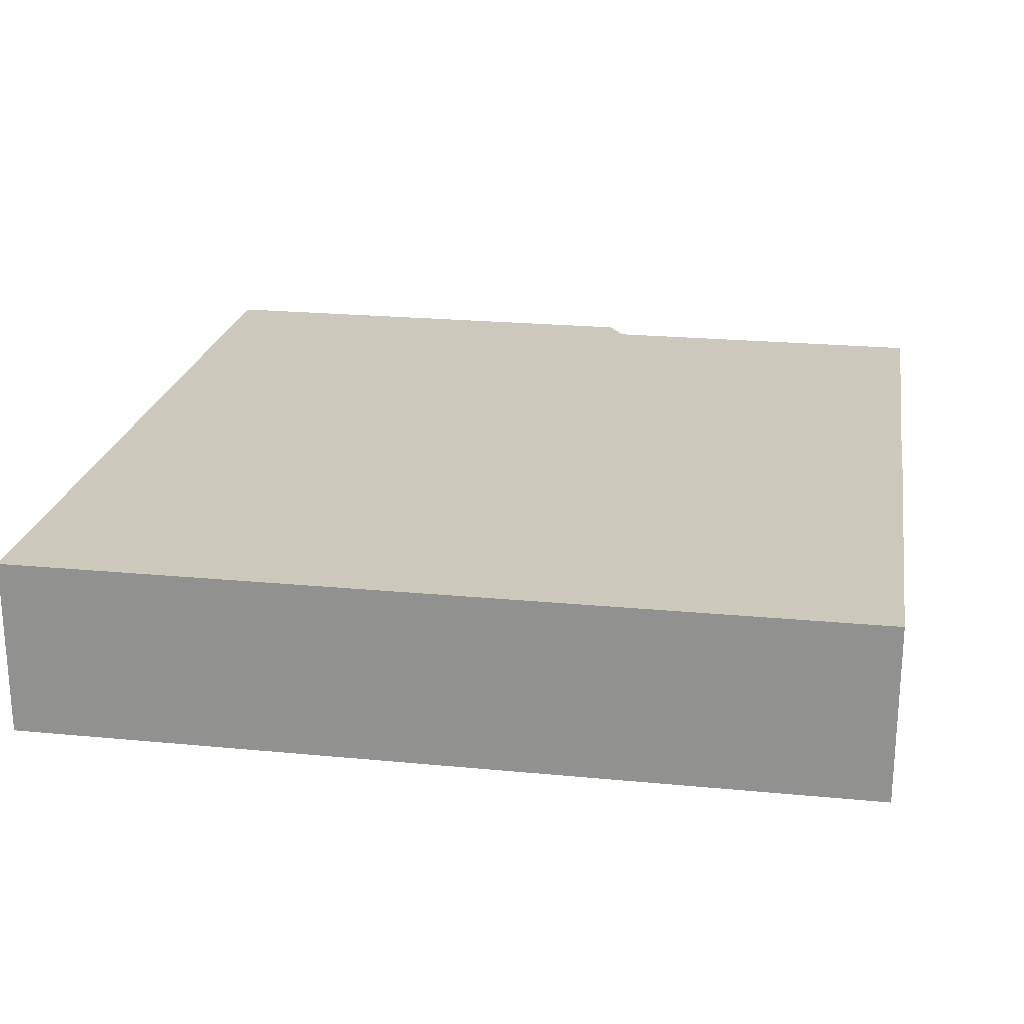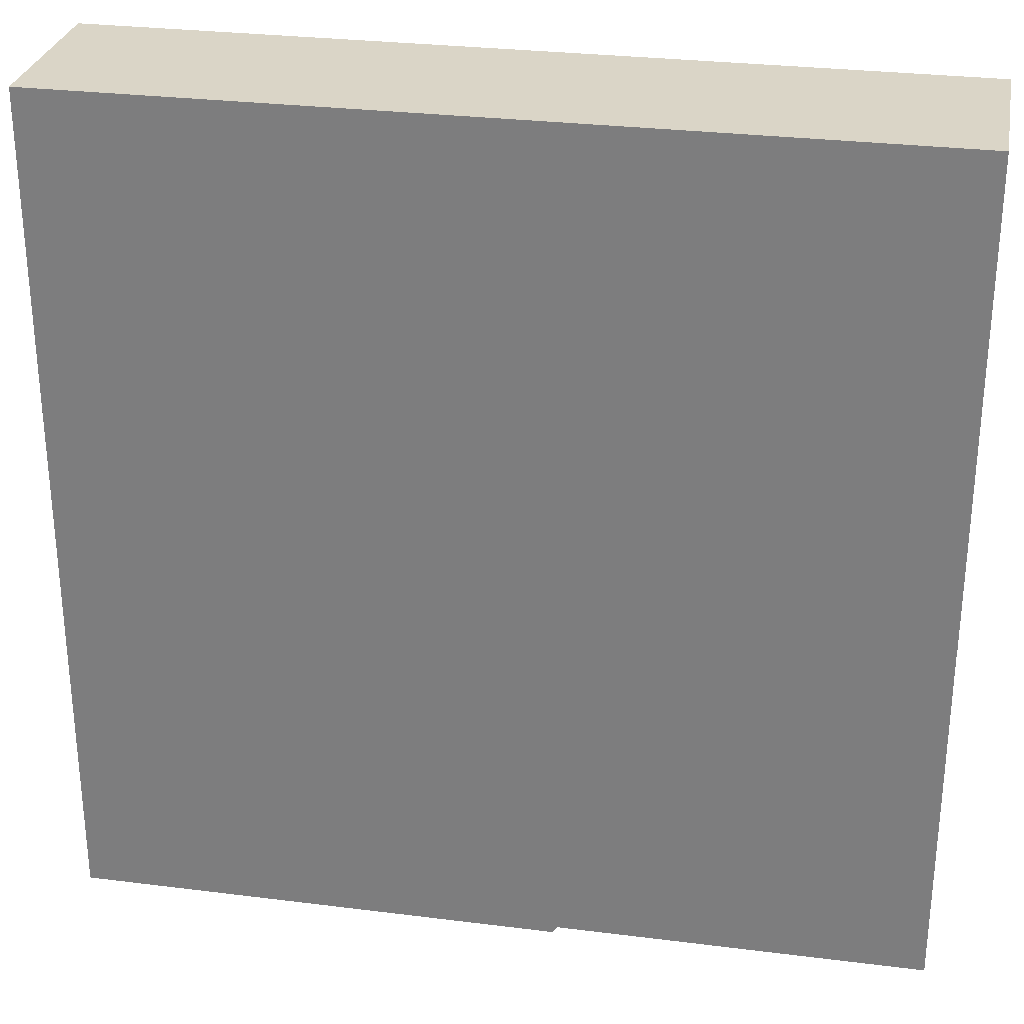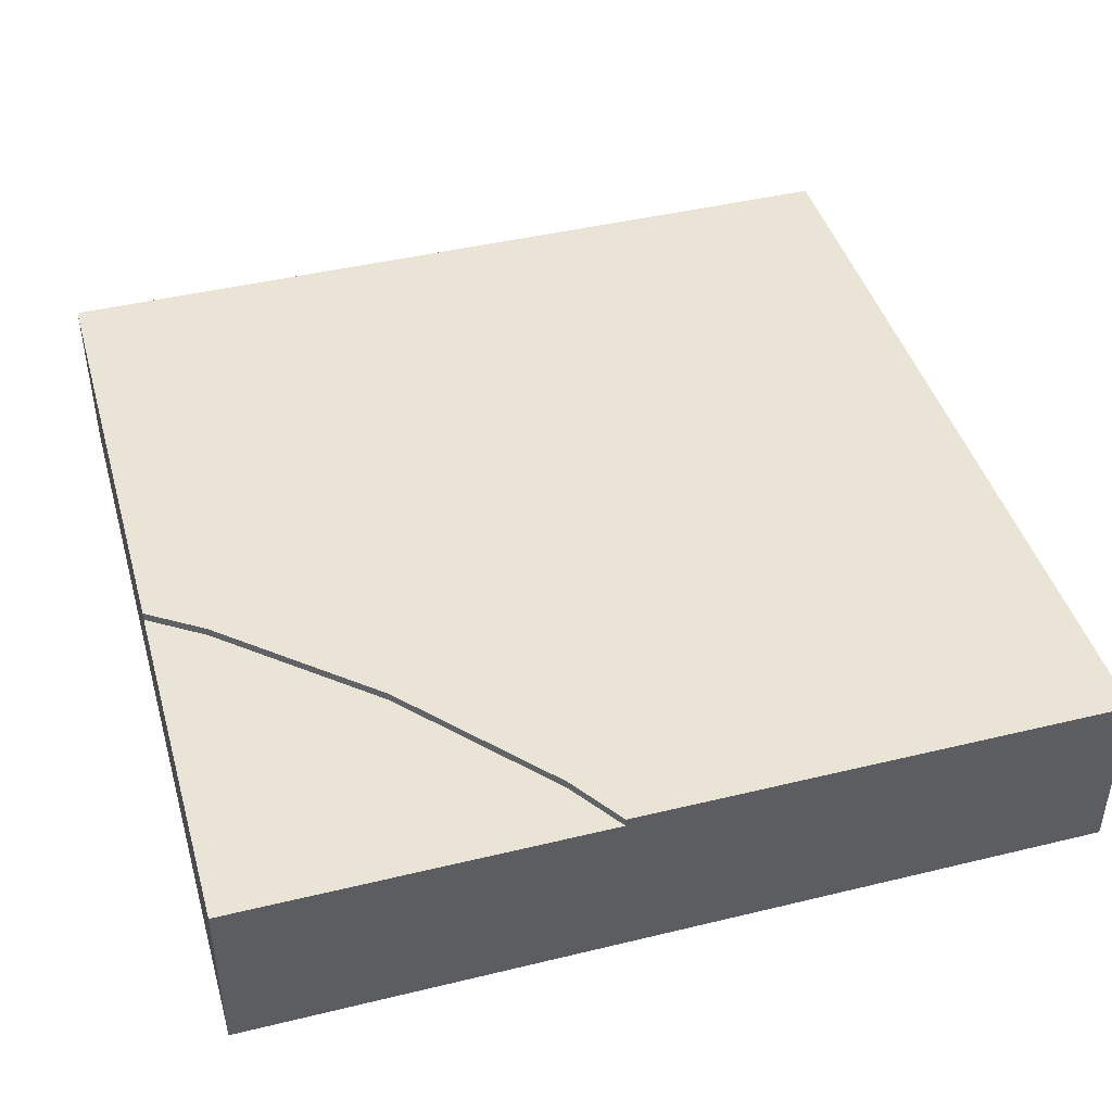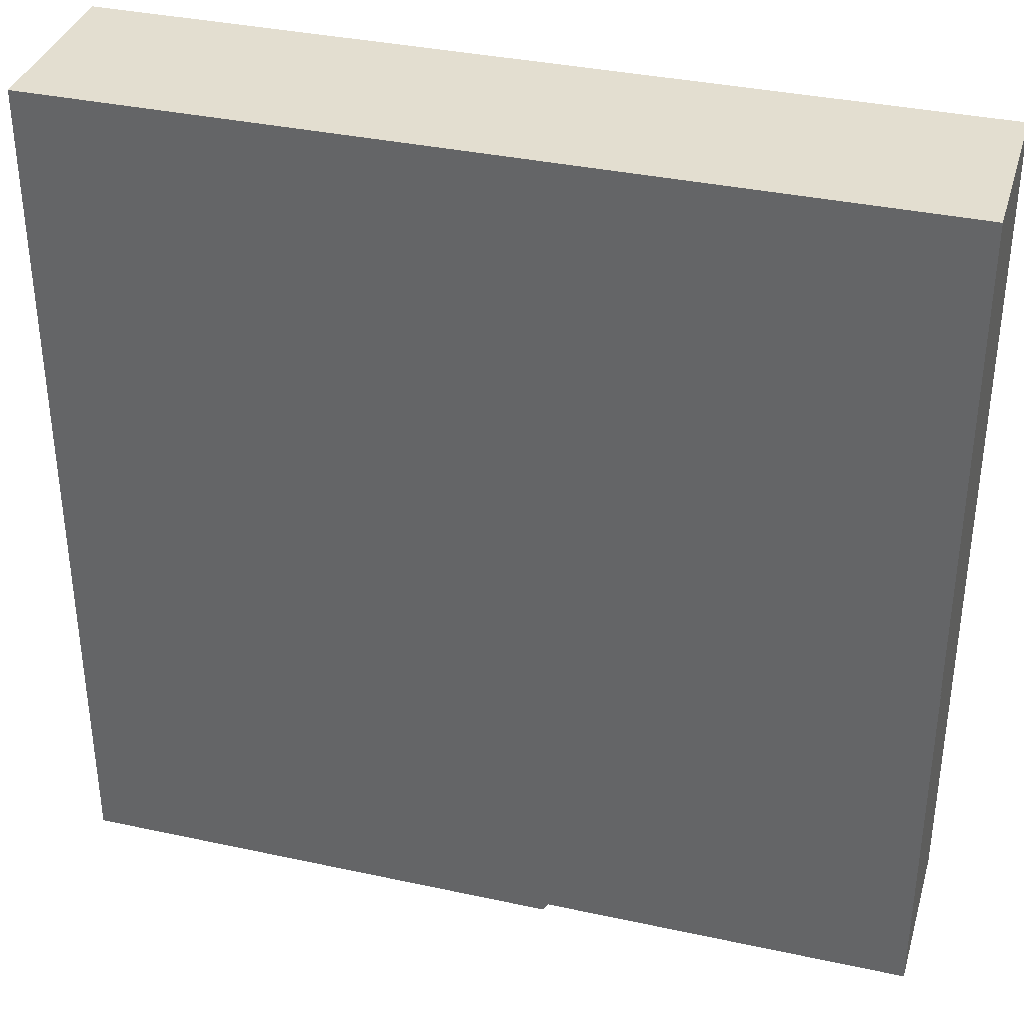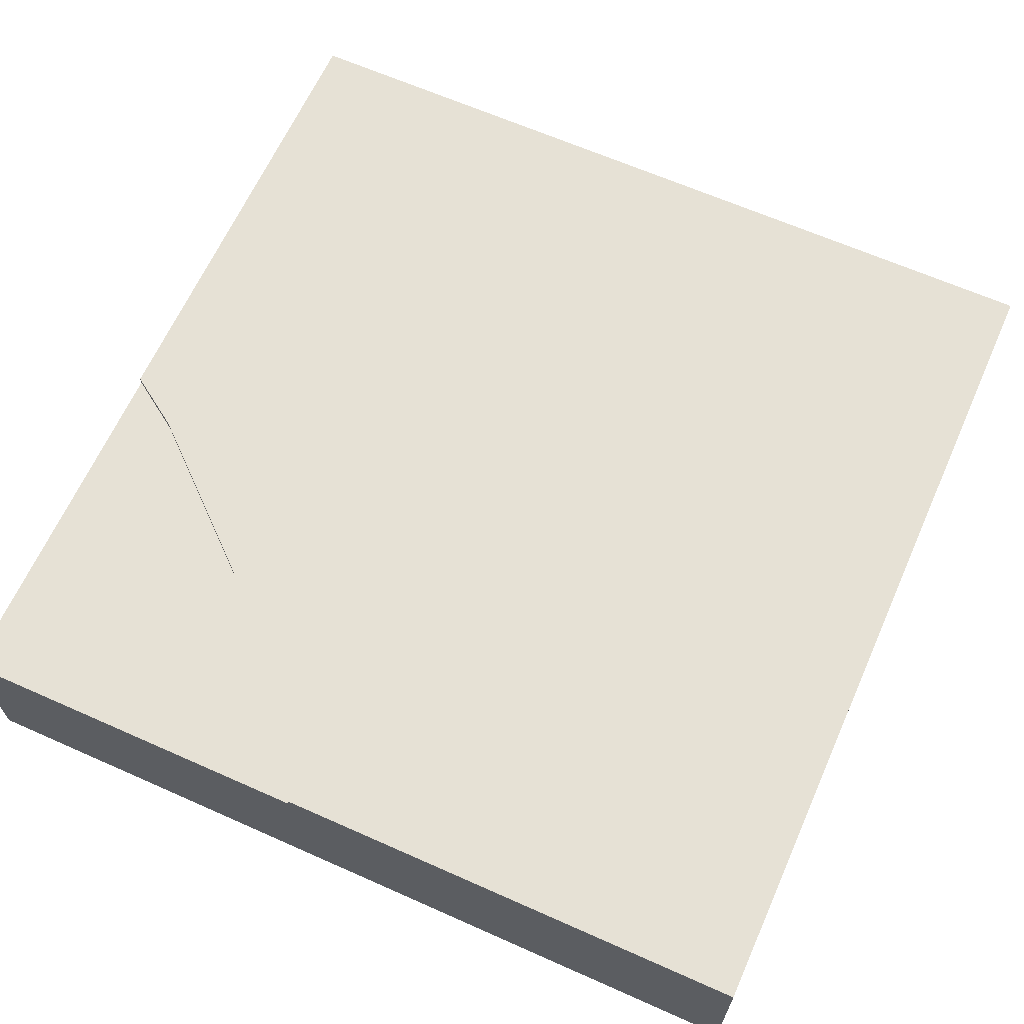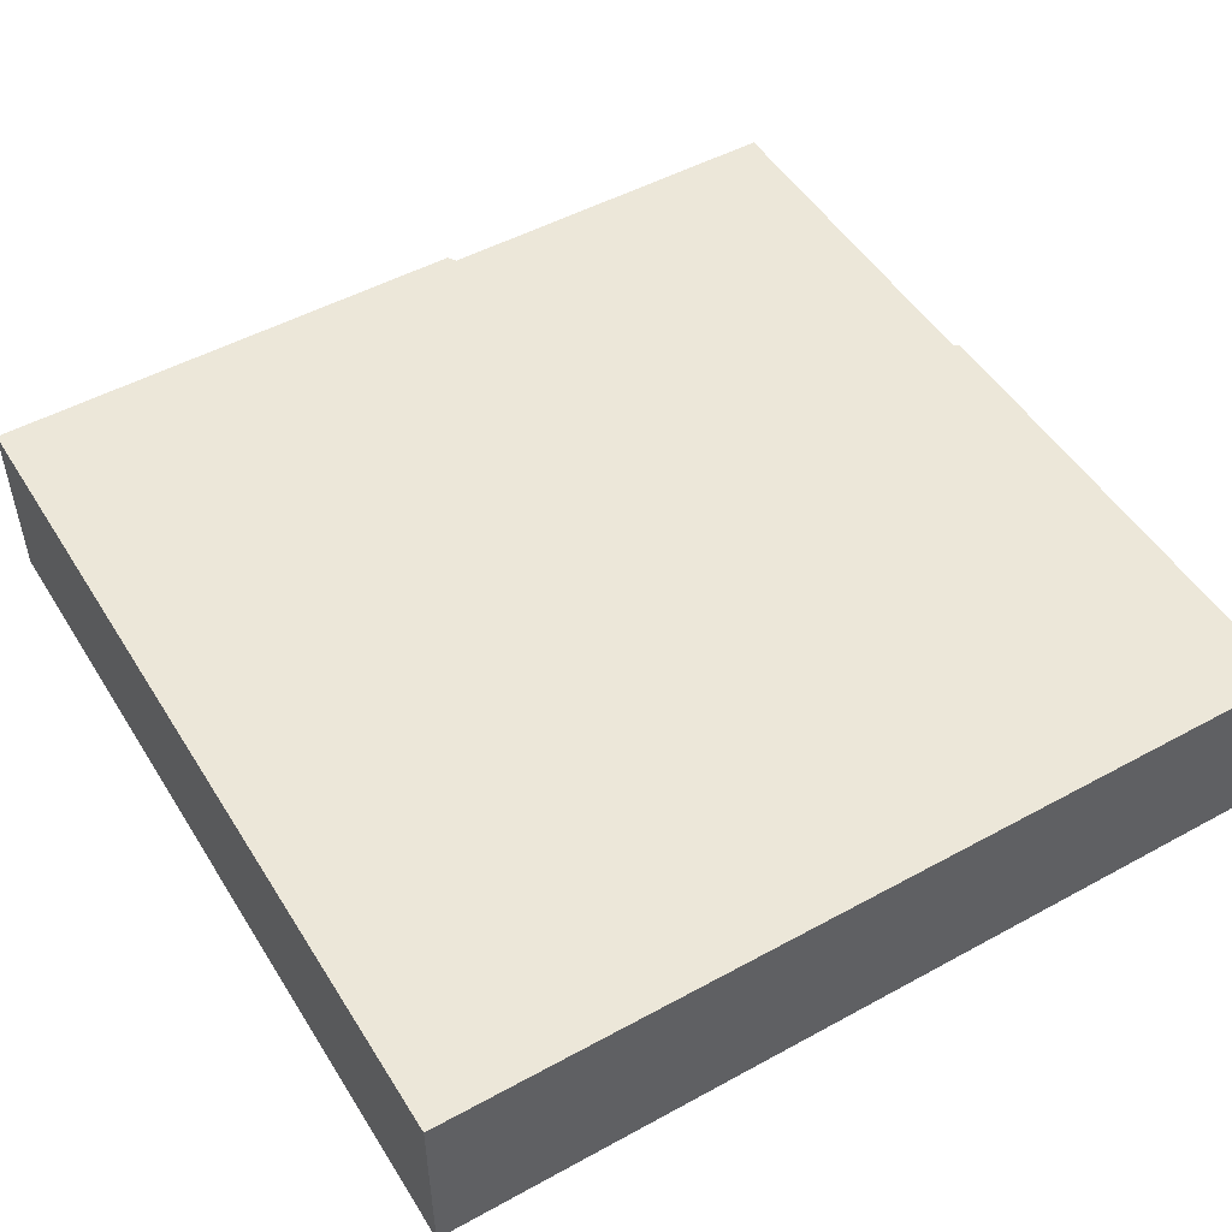
<metadata>
{"format":"obj","ext":"obj","renderer":"f3d","projection":"perspective","resolution":1024,"background":"white","views":[{"elev":22.2,"azim":99.5,"up":"+Y"},{"elev":29.0,"azim":-169.4,"up":"+Z"},{"elev":43.8,"azim":-105.9,"up":"+Y"},{"elev":35.8,"azim":-164.1,"up":"+Z"},{"elev":64.8,"azim":-65.9,"up":"+Y"},{"elev":50.2,"azim":59.0,"up":"+Y"}]}
</metadata>
<code>
o roadTile_069
v 0 0.63 0
v 0 0 0
v 3 0 -0
v 3 0.63 0
v 0 0 -3
v 0 0.63 -1.704
v 0 0.6 -1.704
v 0 0.3 -1.704
v 0 0.3 -3
v 3 0 -3
v 3 0.63 -3
v 1.296 0.3 -3
v 1.296 0.6 -3
v 1.296 0.63 -3
v 1.165 0.63 -2.804
v 0.7123 0.63 -2.288
v 0.196 0.63 -1.835
v 1.165 0.6 -2.804
v 0 0.6 -3
v 0.196 0.6 -1.835
v 0.7123 0.6 -2.288
f 5 9 12
f 16 17 4
f 16 21 20 17
f 9 5 8
f 5 2 8
f 13 11 10 12
f 1 6 7
f 17 20 7 6
f 14 11 13
f 10 5 12
f 15 18 21 16
f 4 11 15
f 11 14 15
f 6 1 17
f 1 4 17
f 4 15 16
f 4 1 2 3
f 7 8 2 1
f 4 3 10 11
f 10 3 2 5
f 14 13 18 15
f 21 18 19
f 13 19 18
f 19 7 20
f 21 19 20
f 19 13 12 9
f 7 19 9 8

</code>
